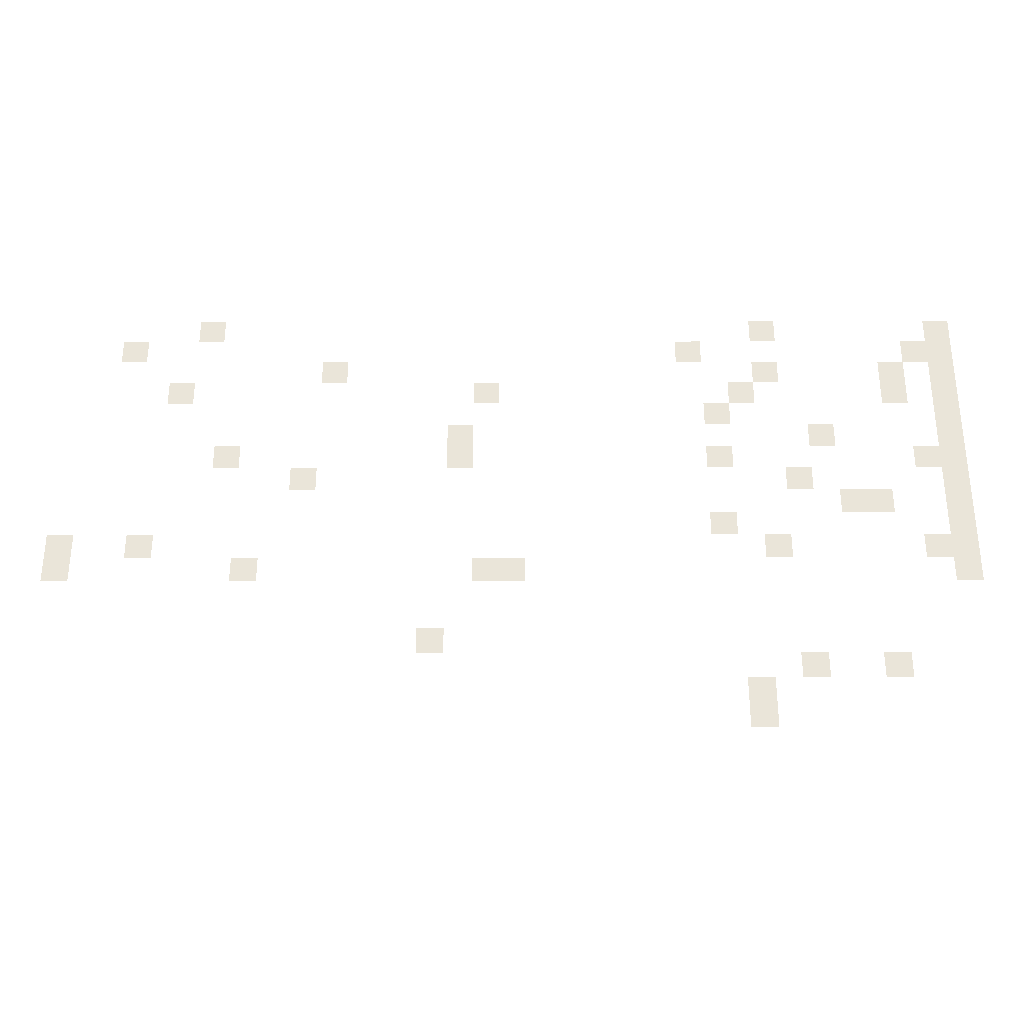
<metadata>
{"format":"obj","ext":"obj","renderer":"f3d","projection":"perspective","resolution":1024,"background":"white","views":[{"elev":-31.7,"azim":0.1,"up":"+Y"}]}
</metadata>
<code>
v 0 -0.32 0
v -0.32 -0.32 0
v -0.32 0 0
v 0 0 0
v -2.24 -0.32 0
v -2.56 -0.32 0
v -2.56 0 0
v -2.24 0 0
v -9.28 -0.32 0
v -9.6 -0.32 0
v -9.6 0 0
v -9.28 0 0
v 0 -0.64 0
v -0.32 -0.64 0
v -0.32 -0.32 0
v 0 -0.32 0
v -0.32 -0.64 0
v -0.64 -0.64 0
v -0.64 -0.32 0
v -0.32 -0.32 0
v -3.2 -0.64 0
v -3.52 -0.64 0
v -3.52 -0.32 0
v -3.2 -0.32 0
v -10.24 -0.64 0
v -10.56 -0.64 0
v -10.56 -0.32 0
v -10.24 -0.32 0
v 0 -0.96 0
v -0.32 -0.96 0
v -0.32 -0.64 0
v 0 -0.64 0
v -0.64 -0.96 0
v -0.96 -0.96 0
v -0.96 -0.64 0
v -0.64 -0.64 0
v -2.24 -0.96 0
v -2.56 -0.96 0
v -2.56 -0.64 0
v -2.24 -0.64 0
v -7.68 -0.96 0
v -8 -0.96 0
v -8 -0.64 0
v -7.68 -0.64 0
v 0 -1.28 0
v -0.32 -1.28 0
v -0.32 -0.96 0
v 0 -0.96 0
v -0.64 -1.28 0
v -0.96 -1.28 0
v -0.96 -0.96 0
v -0.64 -0.96 0
v -2.56 -1.28 0
v -2.88 -1.28 0
v -2.88 -0.96 0
v -2.56 -0.96 0
v -5.76 -1.28 0
v -6.08 -1.28 0
v -6.08 -0.96 0
v -5.76 -0.96 0
v -9.6 -1.28 0
v -9.92 -1.28 0
v -9.92 -0.96 0
v -9.6 -0.96 0
v 0 -1.6 0
v -0.32 -1.6 0
v -0.32 -1.28 0
v 0 -1.28 0
v -2.88 -1.6 0
v -3.2 -1.6 0
v -3.2 -1.28 0
v -2.88 -1.28 0
v 0 -1.92 0
v -0.32 -1.92 0
v -0.32 -1.6 0
v 0 -1.6 0
v -1.6 -1.92 0
v -1.92 -1.92 0
v -1.92 -1.6 0
v -1.6 -1.6 0
v -6.08 -1.92 0
v -6.4 -1.92 0
v -6.4 -1.6 0
v -6.08 -1.6 0
v 0 -2.24 0
v -0.32 -2.24 0
v -0.32 -1.92 0
v 0 -1.92 0
v -0.32 -2.24 0
v -0.64 -2.24 0
v -0.64 -1.92 0
v -0.32 -1.92 0
v -2.88 -2.24 0
v -3.2 -2.24 0
v -3.2 -1.92 0
v -2.88 -1.92 0
v -6.08 -2.24 0
v -6.4 -2.24 0
v -6.4 -1.92 0
v -6.08 -1.92 0
v -8.96 -2.24 0
v -9.28 -2.24 0
v -9.28 -1.92 0
v -8.96 -1.92 0
v 0 -2.56 0
v -0.32 -2.56 0
v -0.32 -2.24 0
v 0 -2.24 0
v -1.92 -2.56 0
v -2.24 -2.56 0
v -2.24 -2.24 0
v -1.92 -2.24 0
v -8 -2.56 0
v -8.32 -2.56 0
v -8.32 -2.24 0
v -8 -2.24 0
v 0 -2.88 0
v -0.32 -2.88 0
v -0.32 -2.56 0
v 0 -2.56 0
v -0.96 -2.88 0
v -1.28 -2.88 0
v -1.28 -2.56 0
v -0.96 -2.56 0
v -1.28 -2.88 0
v -1.6 -2.88 0
v -1.6 -2.56 0
v -1.28 -2.56 0
v 0 -3.2 0
v -0.32 -3.2 0
v -0.32 -2.88 0
v 0 -2.88 0
v -2.88 -3.2 0
v -3.2 -3.2 0
v -3.2 -2.88 0
v -2.88 -2.88 0
v 0 -3.52 0
v -0.32 -3.52 0
v -0.32 -3.2 0
v 0 -3.2 0
v -0.32 -3.52 0
v -0.64 -3.52 0
v -0.64 -3.2 0
v -0.32 -3.2 0
v -2.24 -3.52 0
v -2.56 -3.52 0
v -2.56 -3.2 0
v -2.24 -3.2 0
v -9.92 -3.52 0
v -10.24 -3.52 0
v -10.24 -3.2 0
v -9.92 -3.2 0
v -10.88 -3.52 0
v -11.2 -3.52 0
v -11.2 -3.2 0
v -10.88 -3.2 0
v 0 -3.84 0
v -0.32 -3.84 0
v -0.32 -3.52 0
v 0 -3.52 0
v -5.44 -3.84 0
v -5.76 -3.84 0
v -5.76 -3.52 0
v -5.44 -3.52 0
v -5.76 -3.84 0
v -6.08 -3.84 0
v -6.08 -3.52 0
v -5.76 -3.52 0
v -8.64 -3.84 0
v -8.96 -3.84 0
v -8.96 -3.52 0
v -8.64 -3.52 0
v -10.88 -3.84 0
v -11.2 -3.84 0
v -11.2 -3.52 0
v -10.88 -3.52 0
v -6.4 -4.8 0
v -6.72 -4.8 0
v -6.72 -4.48 0
v -6.4 -4.48 0
v -0.96 -5.12 0
v -1.28 -5.12 0
v -1.28 -4.8 0
v -0.96 -4.8 0
v -1.92 -5.12 0
v -2.24 -5.12 0
v -2.24 -4.8 0
v -1.92 -4.8 0
v -2.56 -5.44 0
v -2.88 -5.44 0
v -2.88 -5.12 0
v -2.56 -5.12 0
v -2.56 -5.76 0
v -2.88 -5.76 0
v -2.88 -5.44 0
v -2.56 -5.44 0
g Oasis_mesh_0006
f 1 2 3 4
f 5 6 7 8
f 9 10 11 12
f 13 14 15 16
f 17 18 19 20
f 21 22 23 24
f 25 26 27 28
f 29 30 31 32
f 33 34 35 36
f 37 38 39 40
f 41 42 43 44
f 45 46 47 48
f 49 50 51 52
f 53 54 55 56
f 57 58 59 60
f 61 62 63 64
f 65 66 67 68
f 69 70 71 72
f 73 74 75 76
f 77 78 79 80
f 81 82 83 84
f 85 86 87 88
f 89 90 91 92
f 93 94 95 96
f 97 98 99 100
f 101 102 103 104
f 105 106 107 108
f 109 110 111 112
f 113 114 115 116
f 117 118 119 120
f 121 122 123 124
f 125 126 127 128
f 129 130 131 132
f 133 134 135 136
f 137 138 139 140
f 141 142 143 144
f 145 146 147 148
f 149 150 151 152
f 153 154 155 156
f 157 158 159 160
f 161 162 163 164
f 165 166 167 168
f 169 170 171 172
f 173 174 175 176
f 177 178 179 180
f 181 182 183 184
f 185 186 187 188
f 189 190 191 192
f 193 194 195 196

</code>
